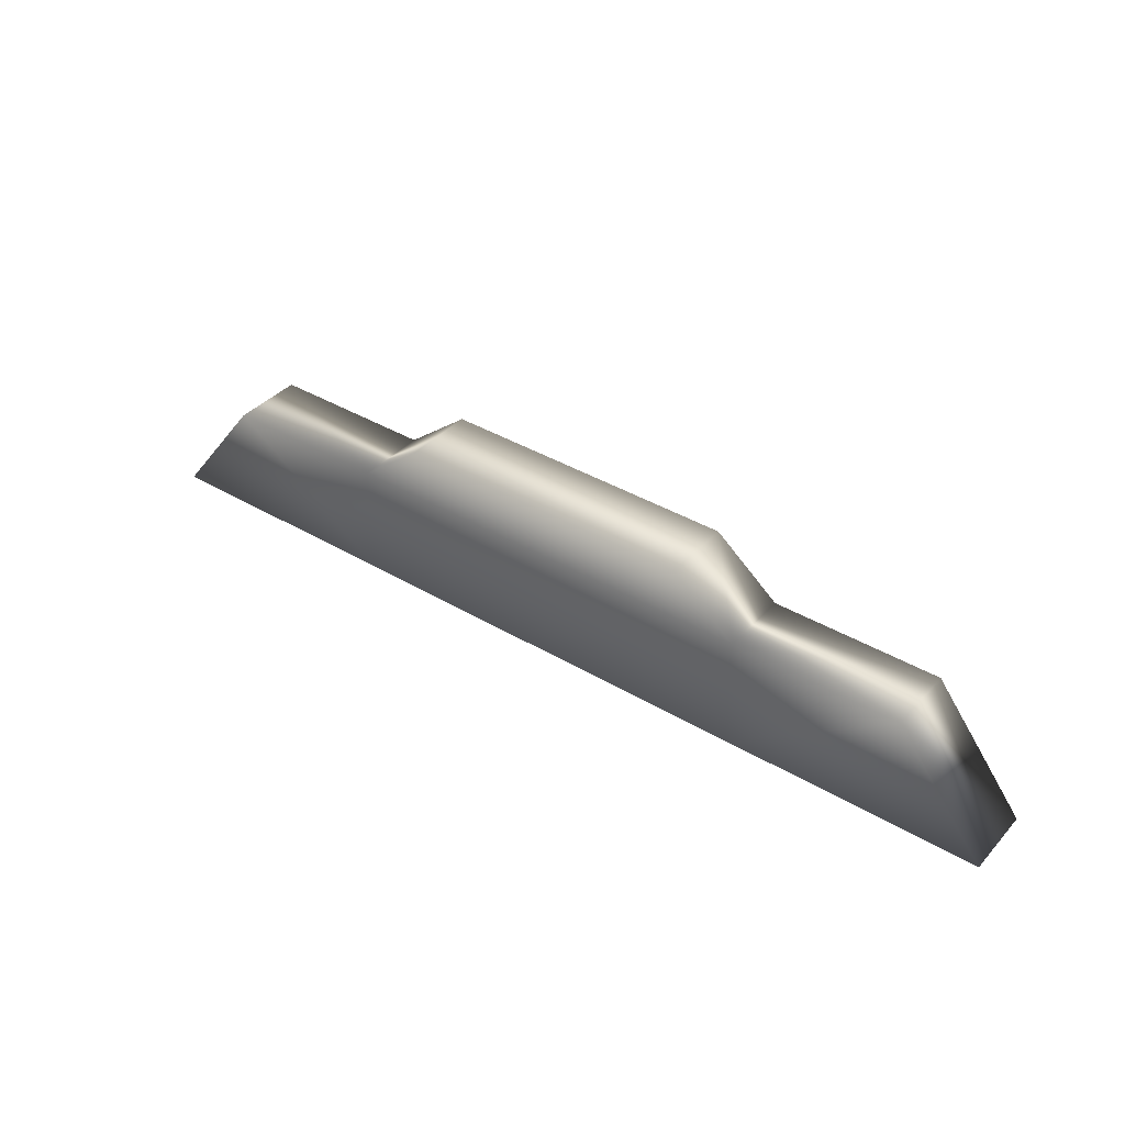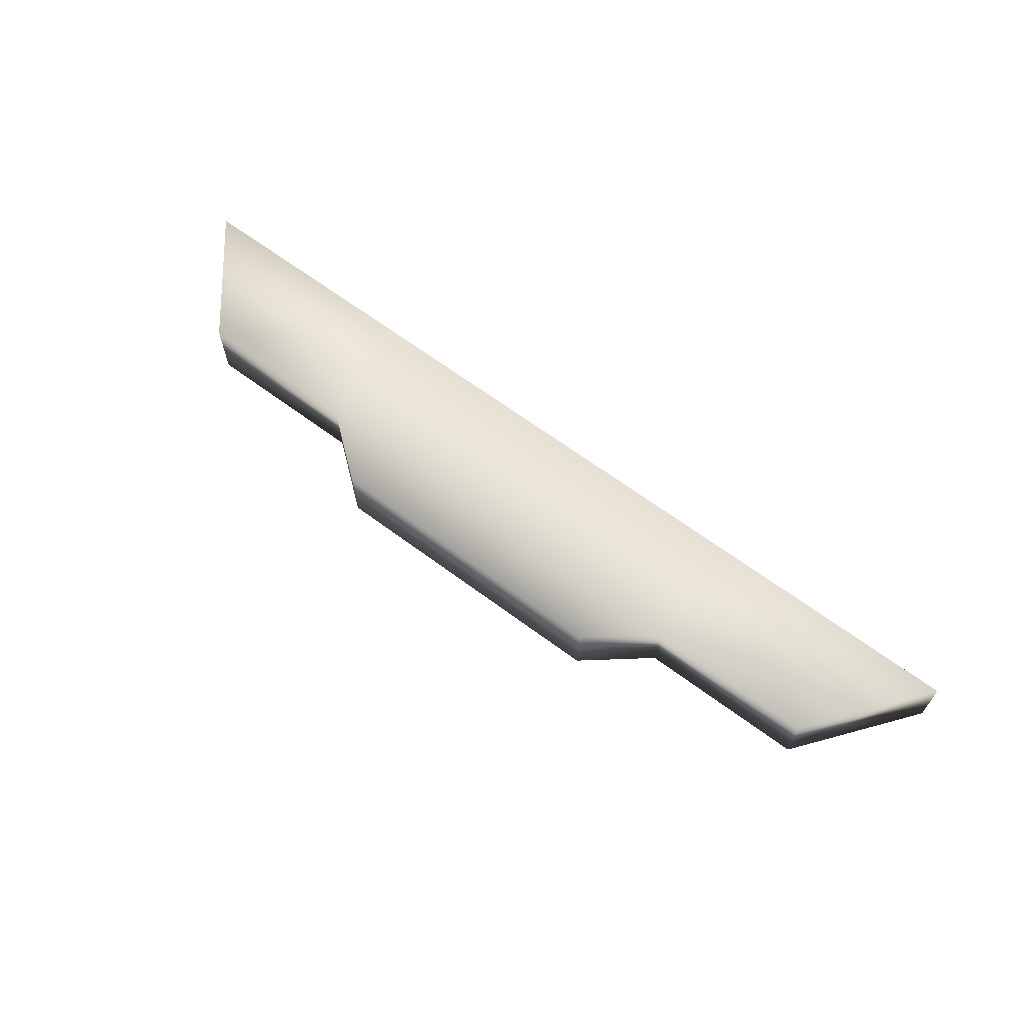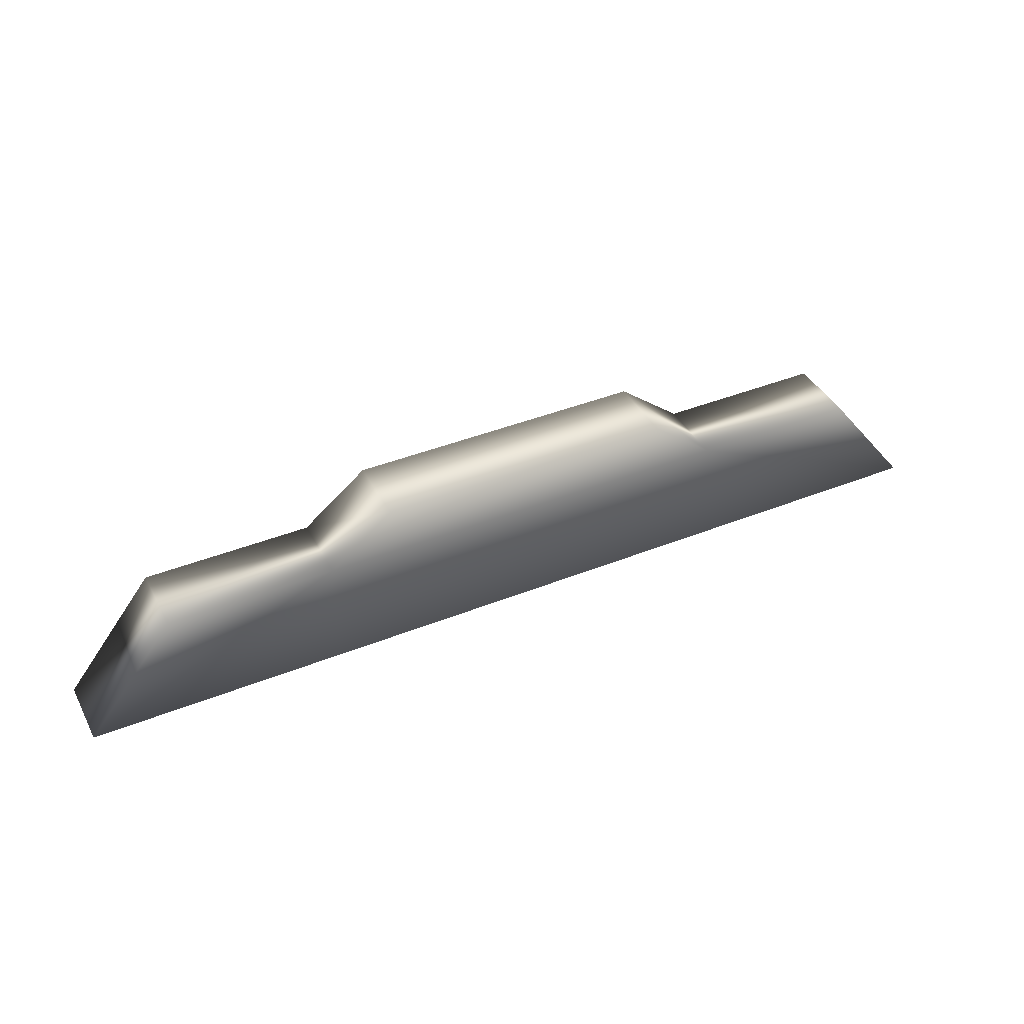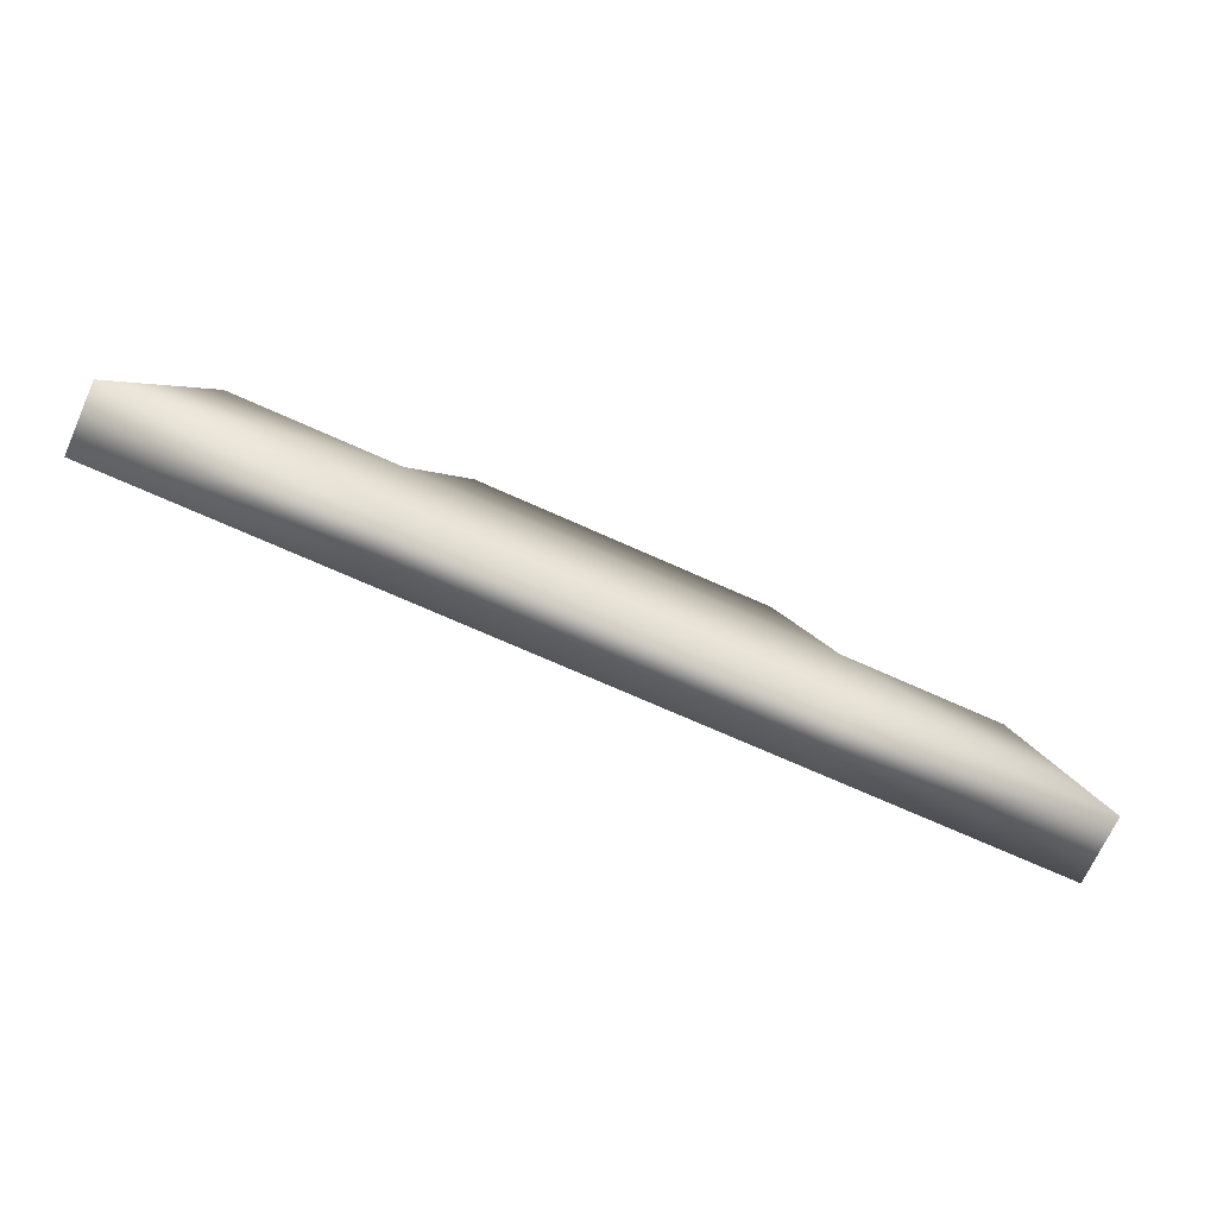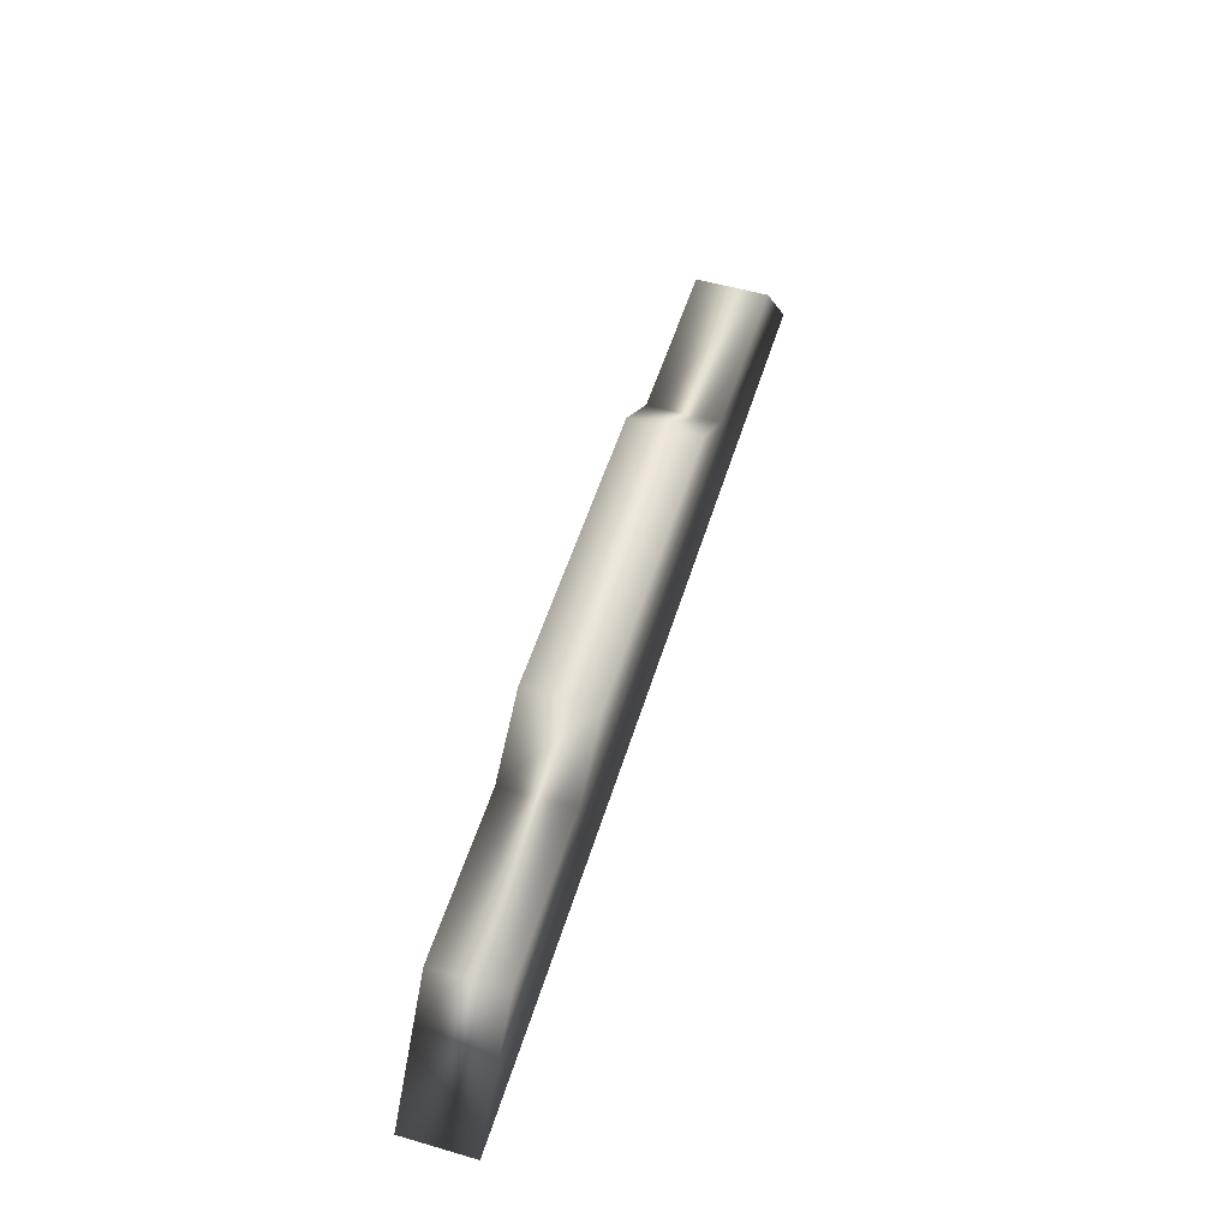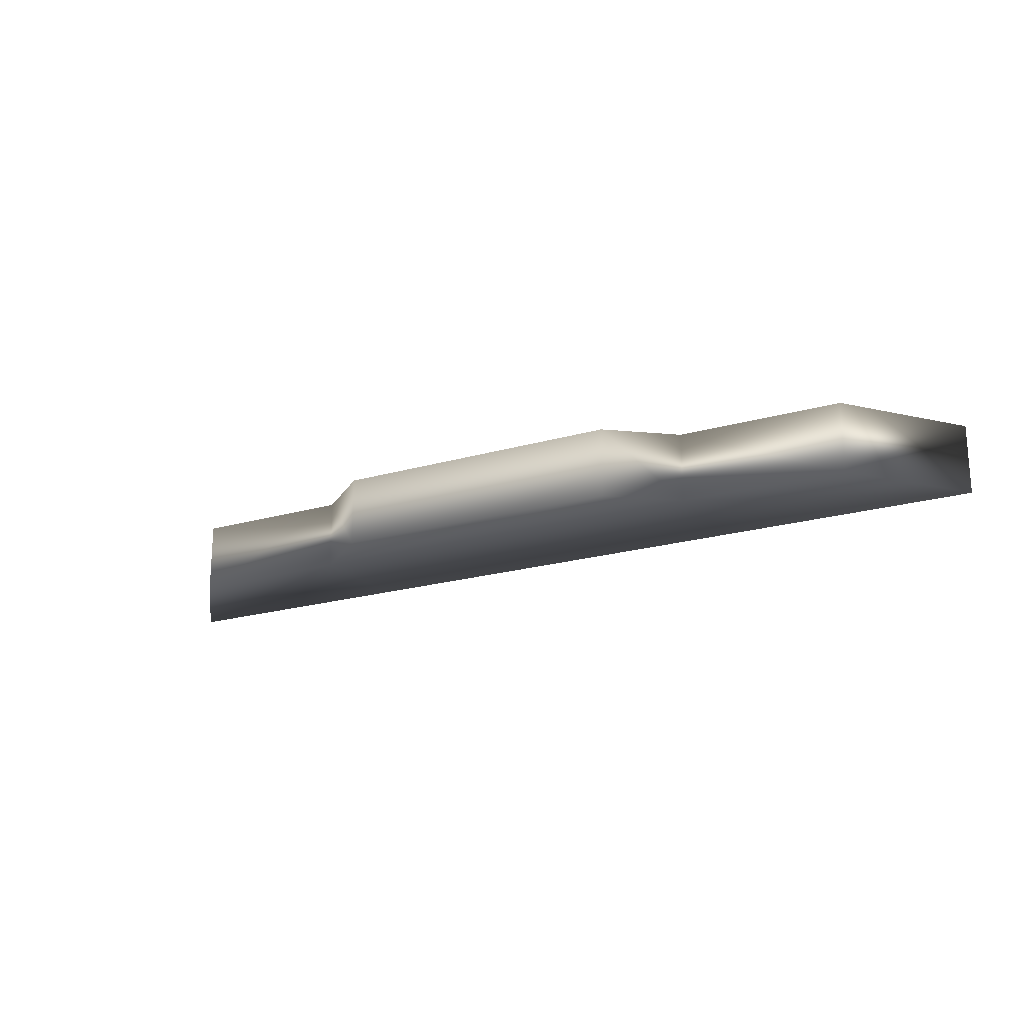
<metadata>
{"format":"obj","ext":"obj","renderer":"f3d","projection":"perspective","resolution":1024,"background":"white","views":[{"elev":38.6,"azim":-143.1,"up":"+Z"},{"elev":65.3,"azim":36.8,"up":"+Y"},{"elev":41.0,"azim":-26.0,"up":"+Z"},{"elev":-70.3,"azim":-24.3,"up":"+Z"},{"elev":54.2,"azim":-72.9,"up":"+Z"},{"elev":-19.9,"azim":28.9,"up":"+Y"}]}
</metadata>
<code>
g ENV_G5_BlizzardRun_PathDetailRound_COL
v -17.88 0.7202 -2.064
v -14.44 0.7202 2.372
v -8.081 0.7202 2.372
v -8.081 0.7202 -2.064
v -17.88 3.414 -2.064
v 8.081 0.7202 -2.064
v 8.081 0.7202 2.372
v -8.081 3.414 -2.064
v -14.44 3.414 2.372
v 17.88 0.7202 -2.064
v 14.44 0.7202 2.372
v 8.081 3.414 -2.064
v 8.081 3.414 2.372
v 17.88 3.414 -2.064
v 14.44 3.414 2.372
v -8.081 3.414 2.372
v 14.44 0.7202 2.372
v 17.88 3.414 -2.064
v 17.88 0.7202 -2.064
v 8.081 0.7202 2.372
v -14.44 0.7202 2.372
v -17.88 0.7202 -2.064
v -17.88 3.414 -2.064
v -8.081 0.7202 2.372
v 5.648 3.414 4.336
v -5.648 3.414 4.336
v 5.648 0.7202 4.336
v -5.648 0.7202 4.336
g ENV_G5_BlizzardRun_PathDetailRound_COL_0
f 3 2 1
f 4 3 1
f 4 1 5
f 4 6 3
f 6 7 3
f 8 4 5
f 6 4 8
f 8 5 9
f 6 10 7
f 10 11 7
f 10 6 12
f 12 6 8
f 13 12 8
f 14 10 12
f 15 14 12
f 13 15 12
f 16 8 9
f 16 13 8
f 17 15 13
f 18 15 17
f 19 18 17
f 20 17 13
f 16 9 21
f 21 9 22
f 9 23 22
f 24 16 21
f 13 25 20
f 16 26 13
f 26 25 13
f 25 27 20
f 20 27 24
f 27 25 26
f 28 26 16
f 24 28 16
f 28 27 26
f 27 28 24

</code>
